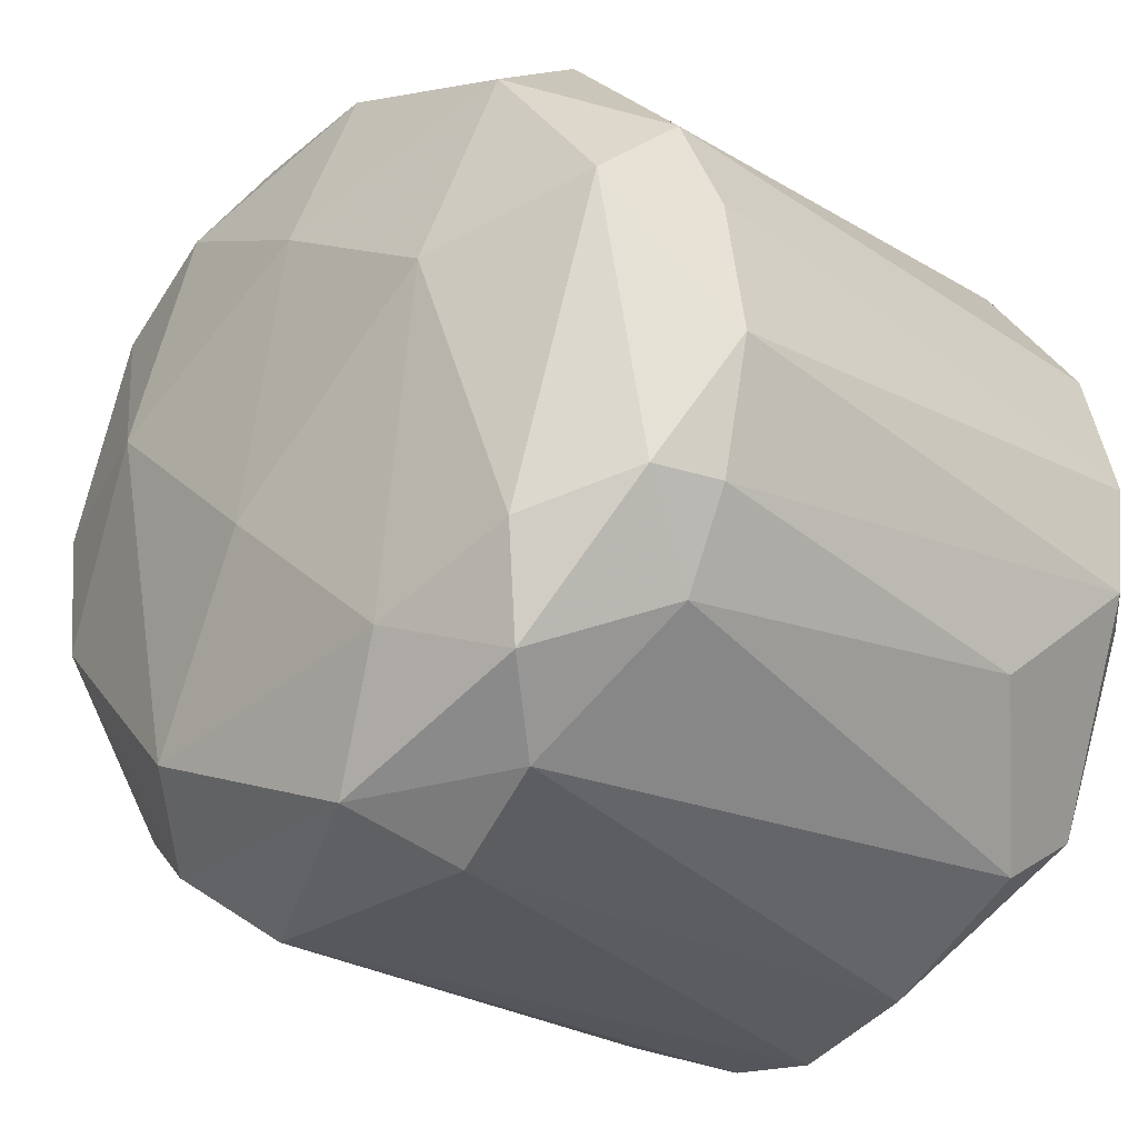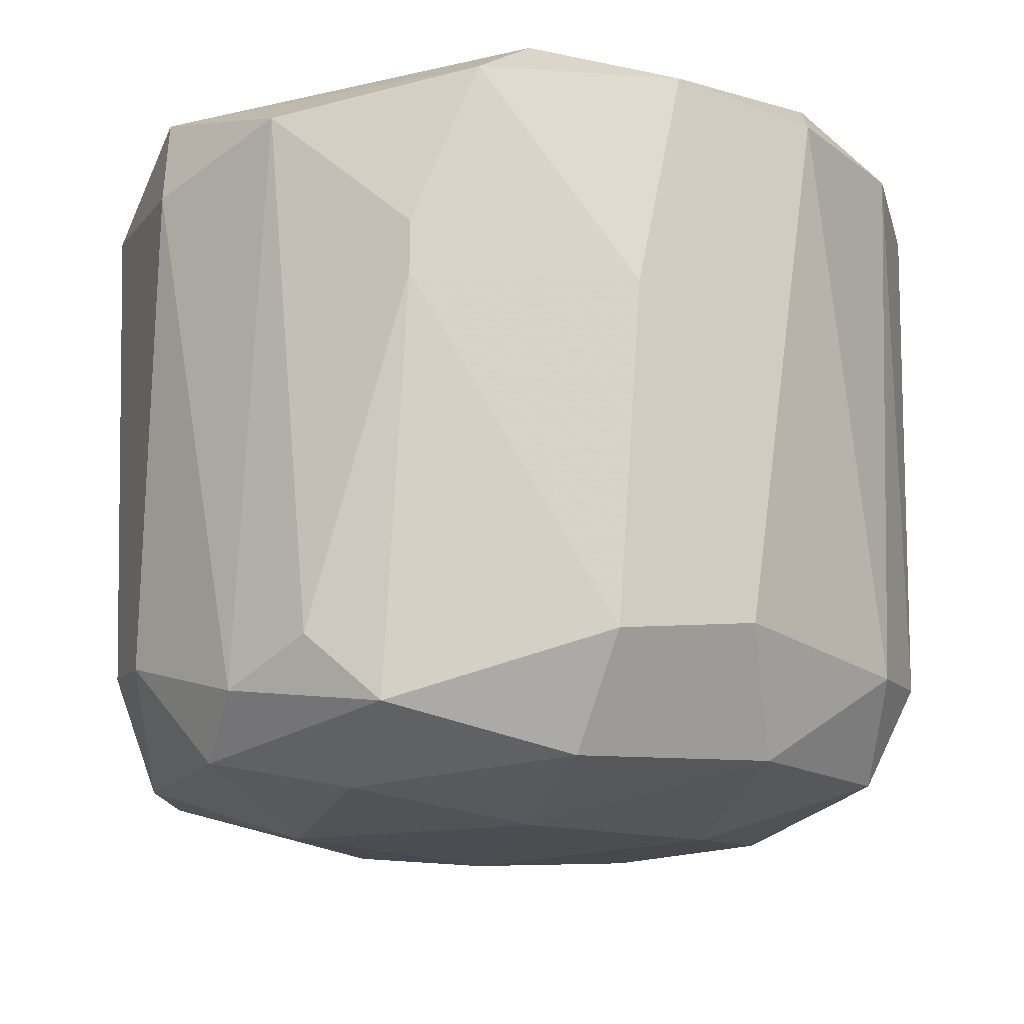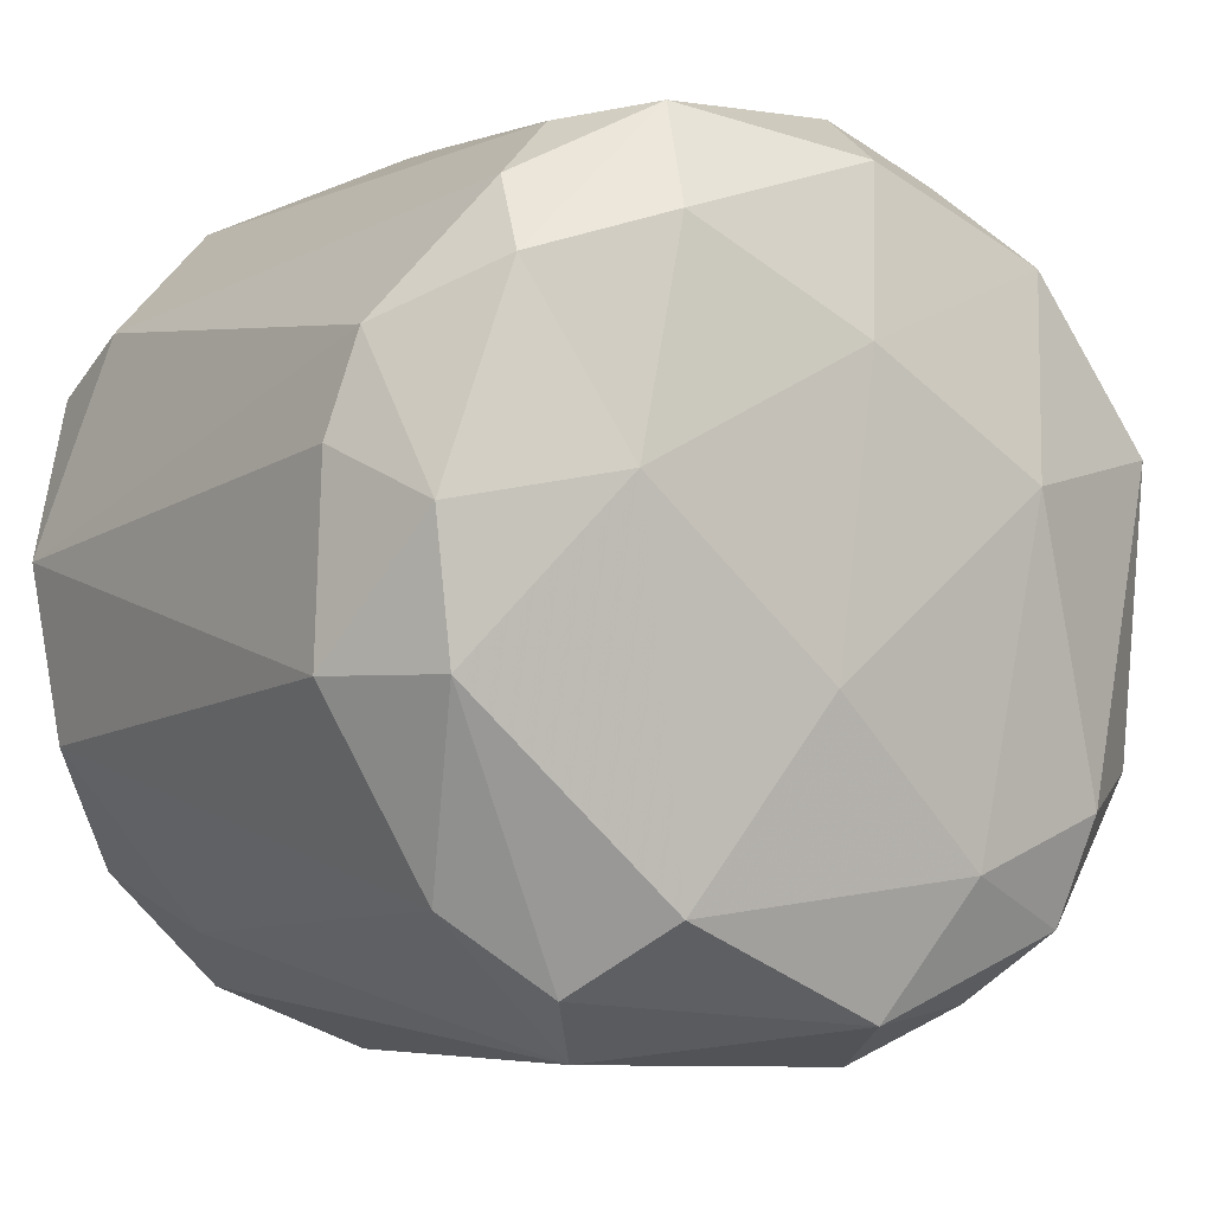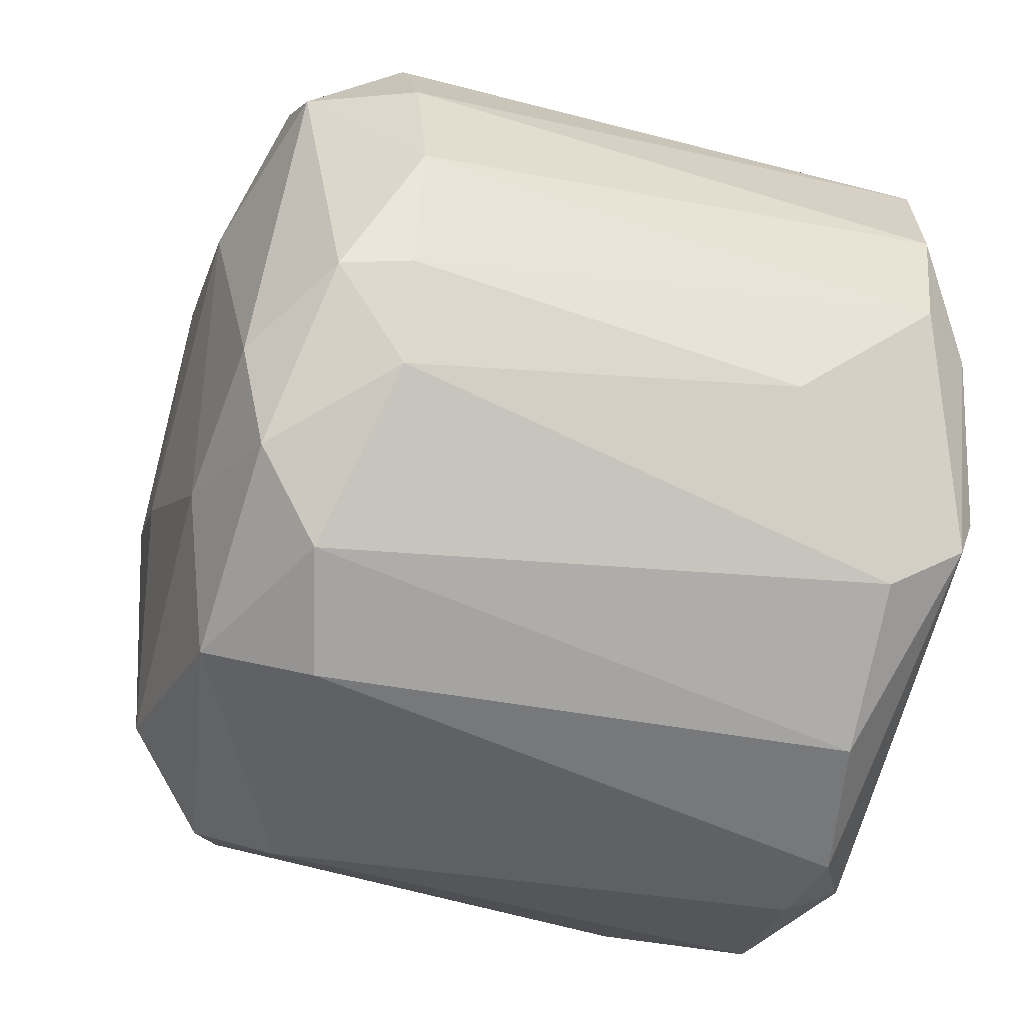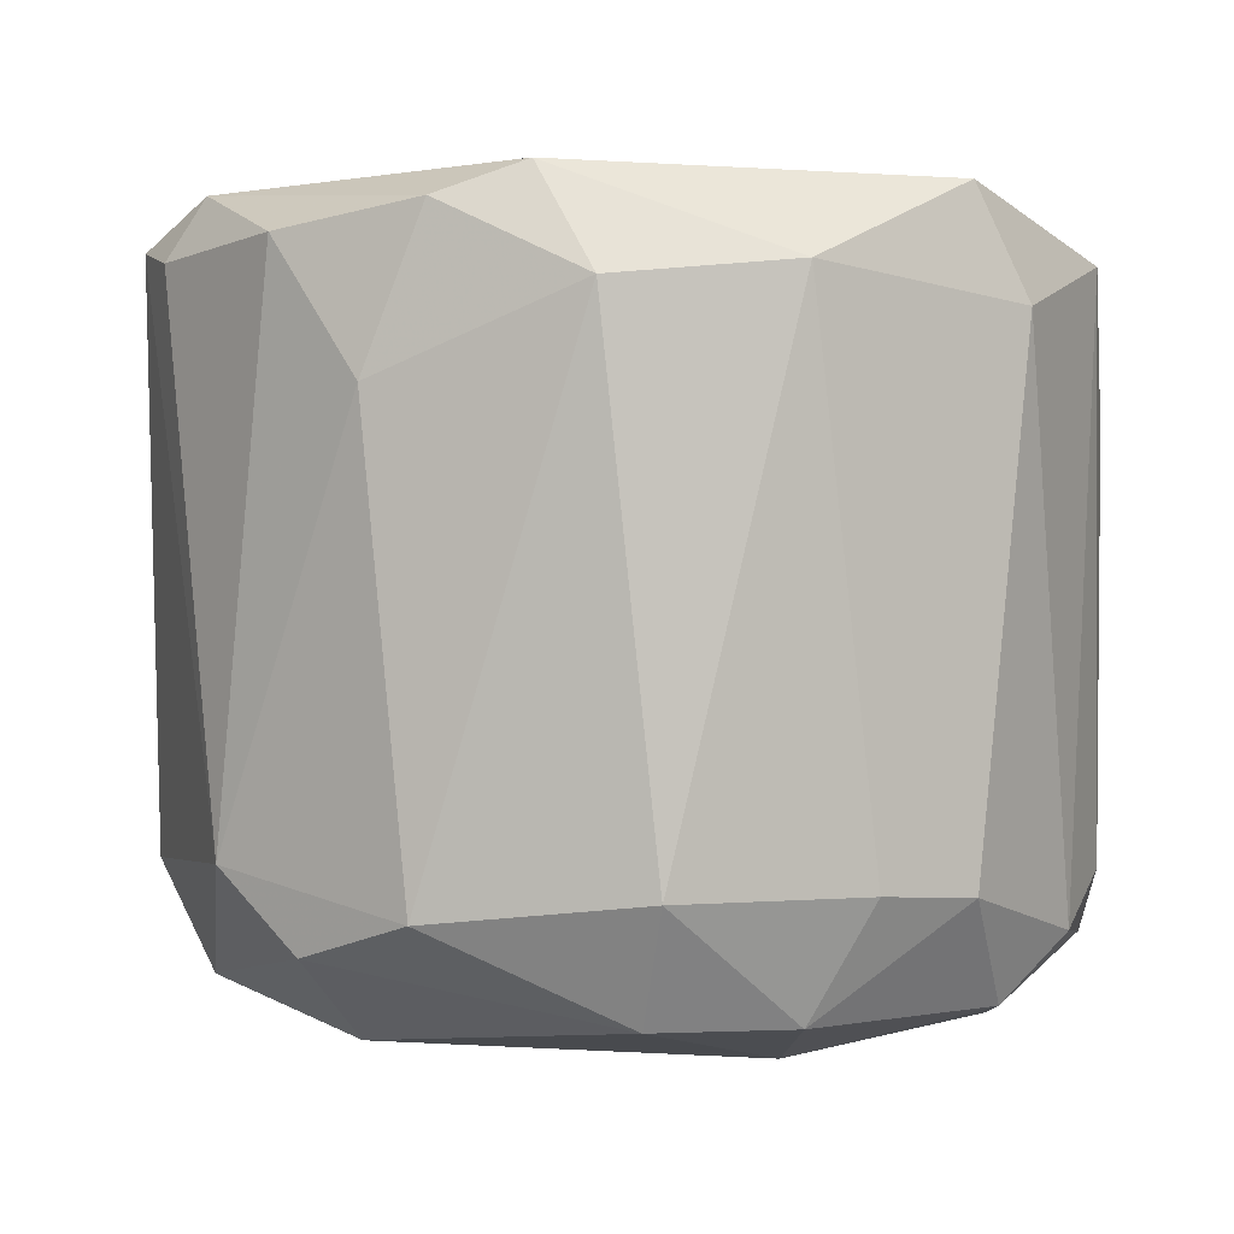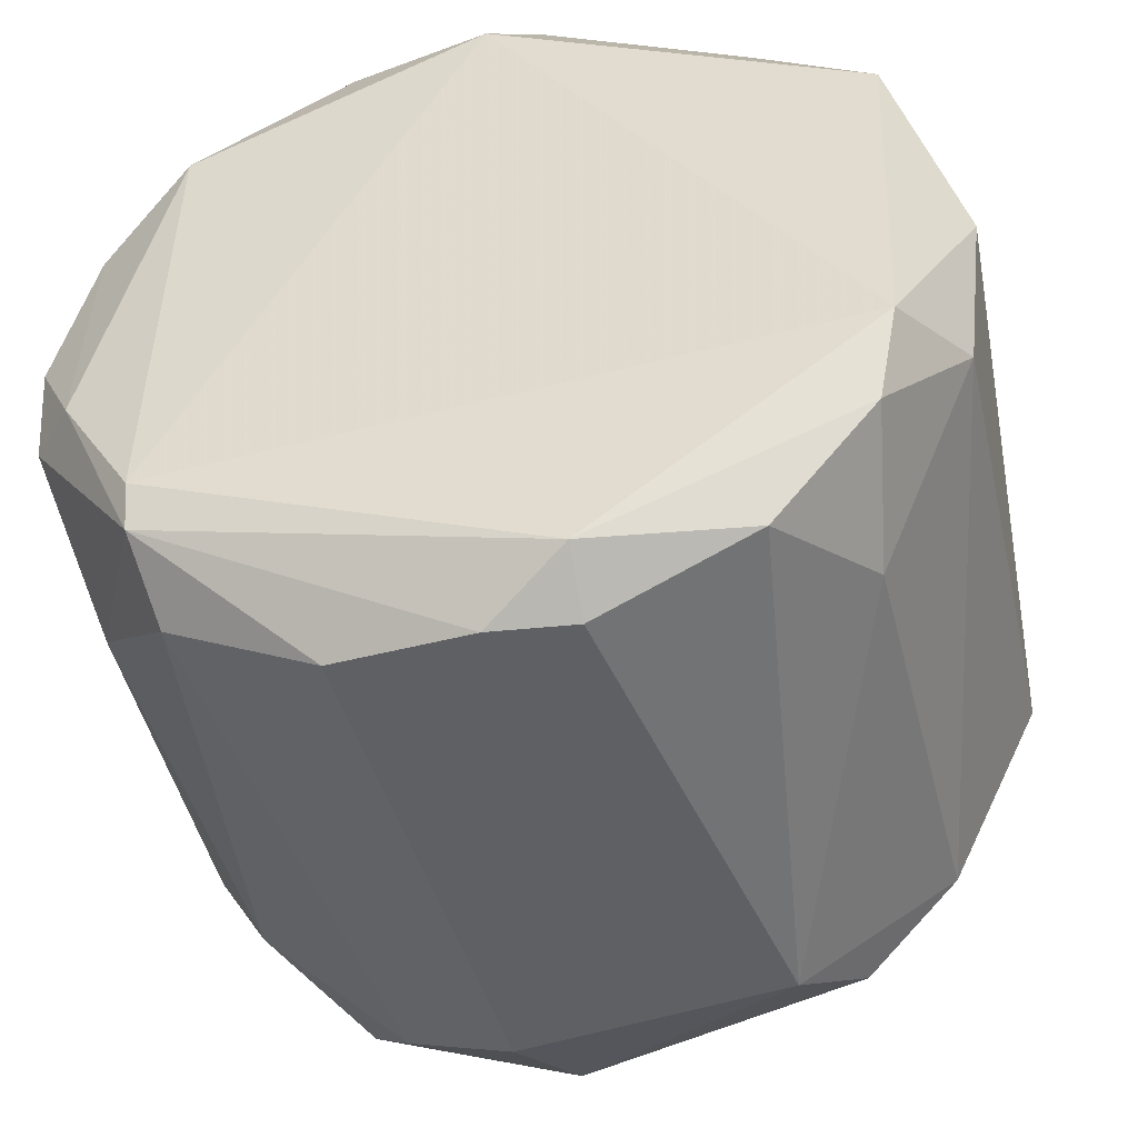
<metadata>
{"format":"obj","ext":"obj","renderer":"f3d","projection":"perspective","resolution":1024,"background":"white","views":[{"elev":-28.1,"azim":-134.4,"up":"+Y"},{"elev":-14.7,"azim":177.9,"up":"+Z"},{"elev":-3.1,"azim":145.7,"up":"+Y"},{"elev":-48.6,"azim":-106.4,"up":"+Y"},{"elev":1.7,"azim":74.9,"up":"+Z"},{"elev":-48.3,"azim":11.9,"up":"+Y"}]}
</metadata>
<code>
o convex_0
v -0.01599 -0.02902 -0.0437
v 0.01341 0.04967 0.01943
v 0.01341 0.04967 0.01336
v 0.04887 -0.01605 0.03154
v -0.0454 -0.01086 0.04018
v -0.005615 0.04189 -0.04024
v 0.04455 0.005554 -0.03937
v 0.009084 -0.05065 0.035
v -0.04367 0.02458 -0.02812
v -0.01771 0.04708 0.03845
v 0.02725 -0.04026 -0.03331
v 0.04368 0.02286 0.04191
v -0.02464 -0.04286 -0.03071
v 0.0333 0.03756 -0.03245
v -0.04453 -0.01864 -0.03418
v -0.03588 -0.03334 0.04104
v -0.05145 0.002959 0.035
v 0.03936 -0.02989 0.03932
v -0.009936 0.0488 -0.02726
v -0.03501 0.02804 0.04278
v -0.0229 0.009883 -0.04542
v 0.04973 -0.009997 -0.0264
v 0.02638 0.009011 -0.04542
v -0.01166 -0.04892 -0.02726
v -0.01686 -0.04892 0.03326
v 0.009084 -0.04633 0.04191
v 0.04887 0.01162 -0.0264
v 0.02984 0.04188 0.035
v -0.03415 0.03756 0.03672
v -0.04625 -0.02383 0.01857
v -0.05059 -0.003083 -0.0264
v 0.01946 -0.03248 -0.04283
v -0.000416 0.04361 0.04365
v -0.0255 0.0436 -0.02553
v -0.0428 0.0142 -0.03937
v 0.05147 0.003831 0.03326
v 0.02033 -0.04719 -0.02467
v 0.03676 -0.03595 0.02202
v 0.04368 0.02891 0.02981
v 0.016 0.04619 -0.03504
v 0.04195 -0.02038 0.04278
v -0.03588 -0.02816 0.04278
v 0.03849 -0.03162 -0.02899
v -0.03415 -0.03941 0.0324
v -0.006471 -0.04373 -0.03938
v 0.01946 0.0341 -0.04283
v -0.04107 -0.02902 -0.02553
v -0.03329 -0.02297 -0.04196
v -0.04625 0.02025 0.03672
v 0.005628 0.04967 0.03846
v -0.02809 0.03323 -0.03937
v 0.02725 -0.04286 0.03673
v 0.04281 -0.009997 -0.03937
v -0.04885 0.01247 -0.02726
v 0.003896 -0.01087 -0.0463
v 0.04541 0.02286 -0.02726
v -0.05059 -0.009997 0.03412
v 0.02465 0.04447 -0.02726
v -0.01253 0.04967 0.01251
v 0.03589 0.02891 -0.03938
v -0.000416 -0.05152 0.03673
v -0.03069 -0.03508 -0.0385
v -0.001283 0.02286 -0.04542
v -0.04712 -0.01864 -0.0264
f 57 31 64
f 13 24 25
f 22 7 27
f 20 10 29
f 10 20 33
f 19 6 34
f 9 29 34
f 29 10 34
f 15 31 35
f 4 22 36
f 22 27 36
f 4 18 38
f 28 12 39
f 14 28 39
f 12 36 39
f 19 3 40
f 6 19 40
f 18 4 41
f 26 18 41
f 12 33 41
f 4 36 41
f 36 12 41
f 5 16 42
f 20 5 42
f 16 26 42
f 33 20 42
f 26 41 42
f 41 33 42
f 22 4 43
f 37 11 43
f 4 38 43
f 38 37 43
f 13 25 44
f 25 16 44
f 16 30 44
f 24 13 45
f 32 11 45
f 1 32 45
f 11 37 45
f 37 24 45
f 6 40 46
f 13 44 47
f 44 30 47
f 21 1 48
f 15 35 48
f 35 21 48
f 17 5 49
f 5 20 49
f 29 9 49
f 20 29 49
f 2 3 50
f 28 2 50
f 12 28 50
f 10 33 50
f 33 12 50
f 34 6 51
f 9 34 51
f 21 35 51
f 35 9 51
f 26 8 52
f 18 26 52
f 8 37 52
f 38 18 52
f 37 38 52
f 7 22 53
f 23 7 53
f 11 32 53
f 32 23 53
f 22 43 53
f 43 11 53
f 31 17 54
f 9 35 54
f 35 31 54
f 17 49 54
f 49 9 54
f 1 21 55
f 32 1 55
f 23 32 55
f 27 7 56
f 36 27 56
f 14 39 56
f 39 36 56
f 16 5 57
f 5 17 57
f 30 16 57
f 17 31 57
f 3 2 58
f 2 28 58
f 28 14 58
f 40 3 58
f 14 40 58
f 3 19 59
f 19 34 59
f 34 10 59
f 50 3 59
f 10 50 59
f 7 23 60
f 40 14 60
f 23 46 60
f 46 40 60
f 56 7 60
f 14 56 60
f 16 25 61
f 25 24 61
f 8 26 61
f 26 16 61
f 37 8 61
f 24 37 61
f 1 45 62
f 45 13 62
f 13 47 62
f 47 15 62
f 15 48 62
f 48 1 62
f 6 46 63
f 46 23 63
f 51 6 63
f 21 51 63
f 55 21 63
f 23 55 63
f 31 15 64
f 15 47 64
f 47 30 64
f 30 57 64

</code>
